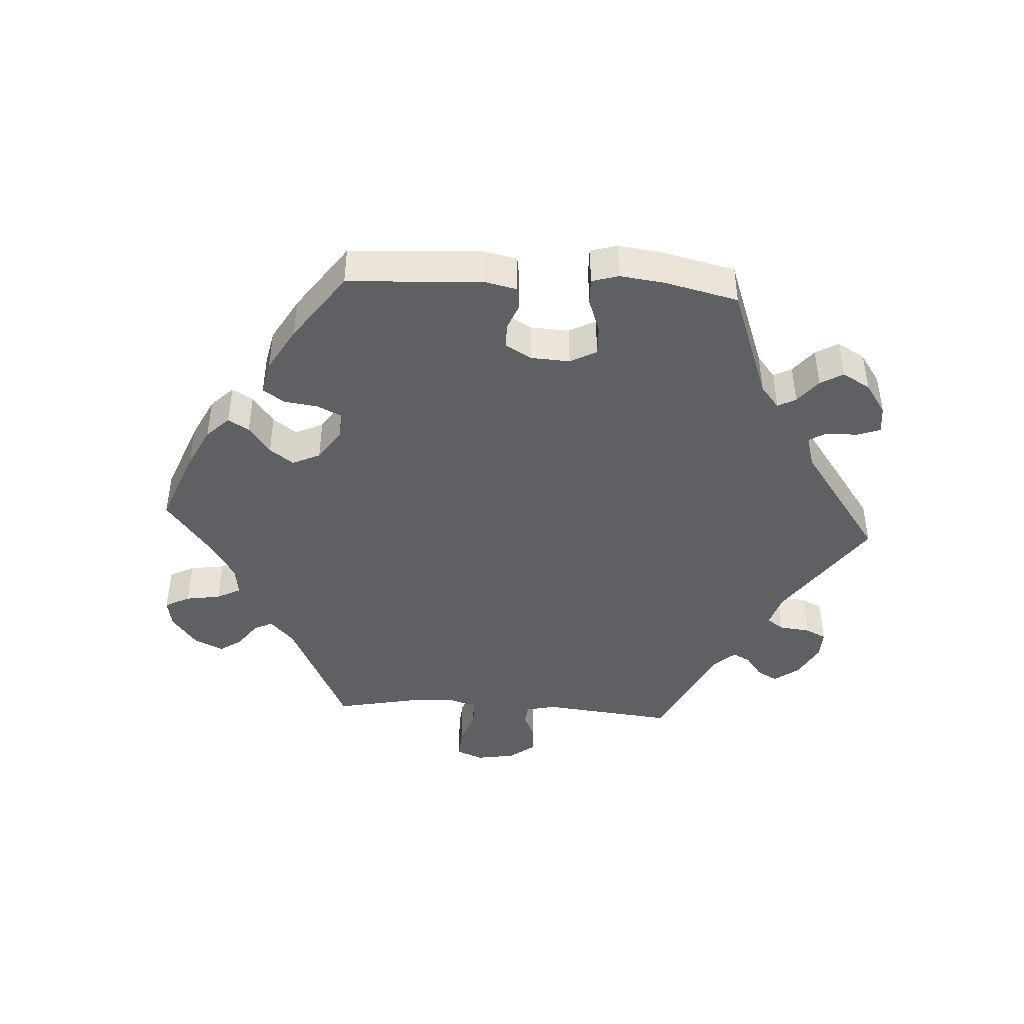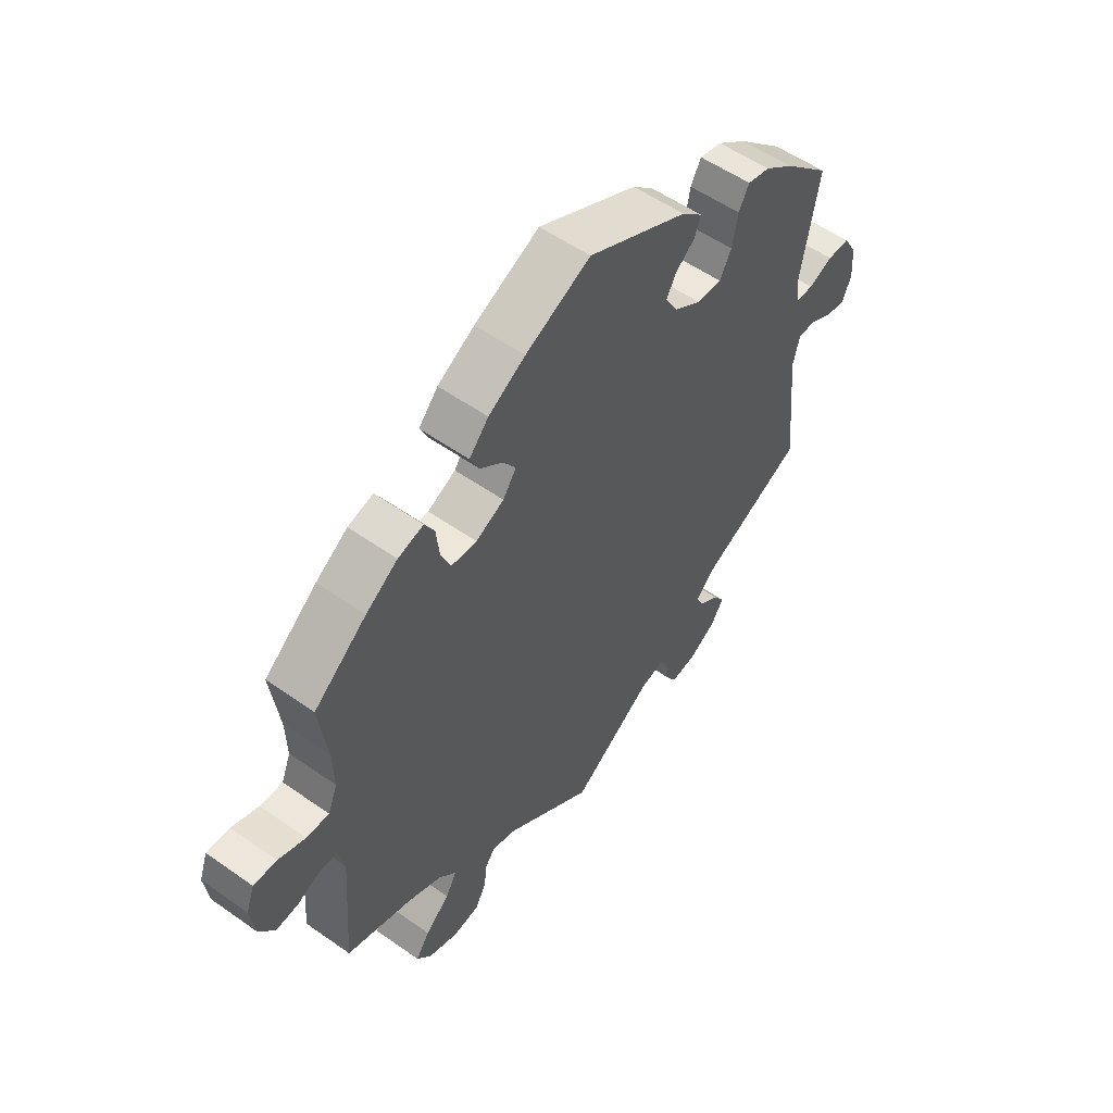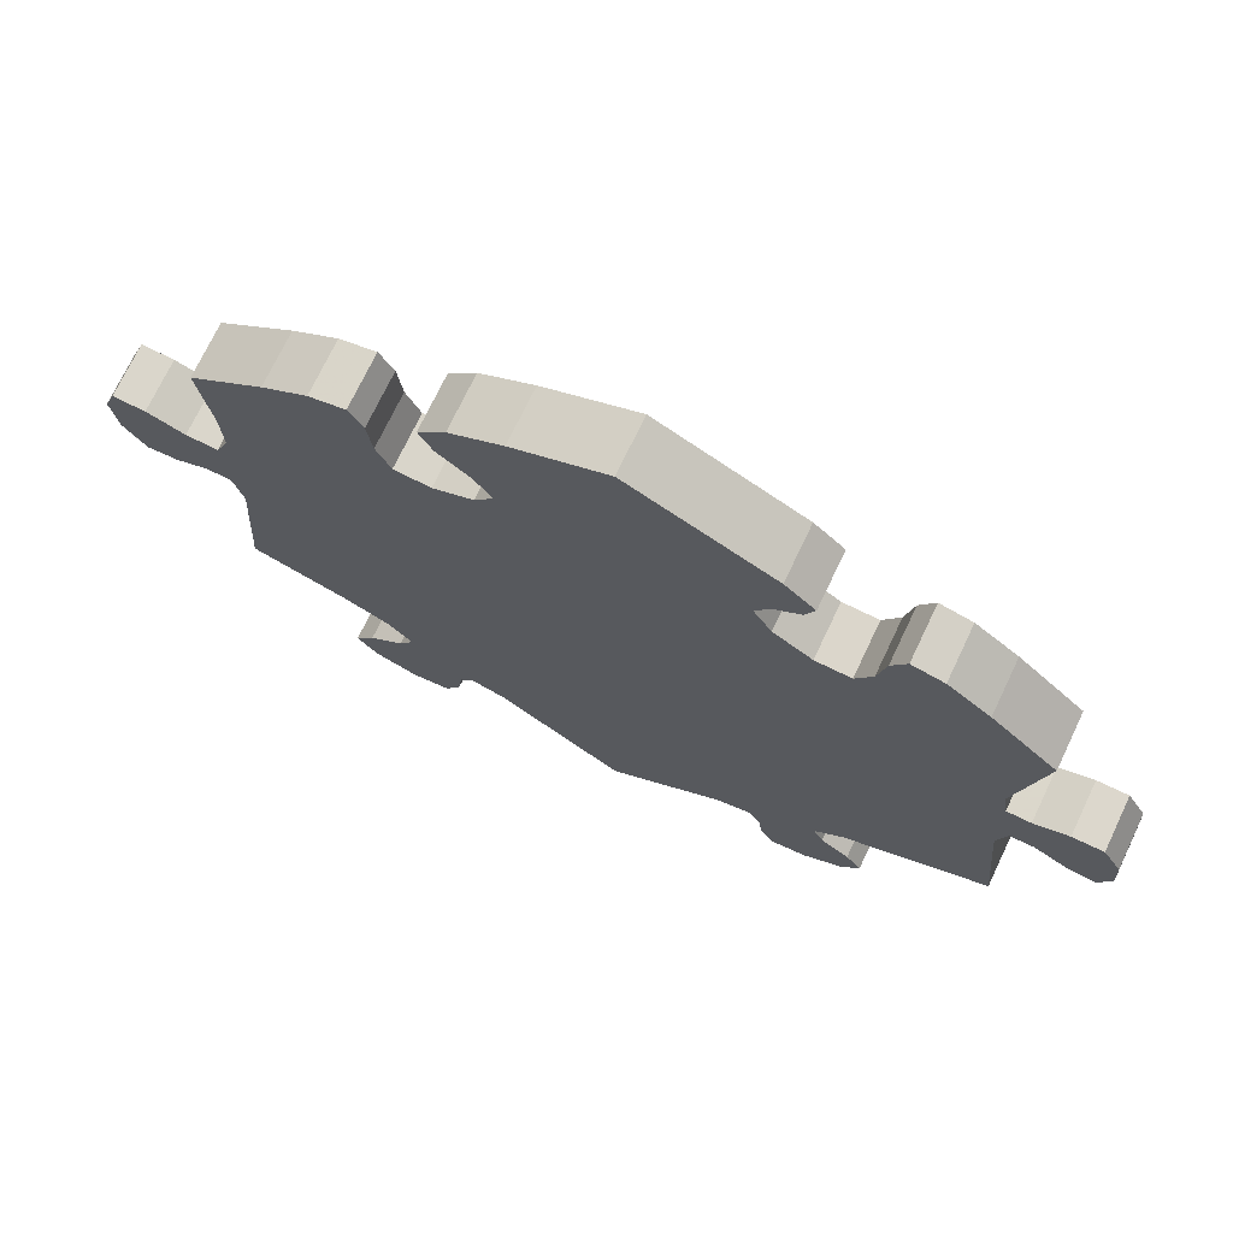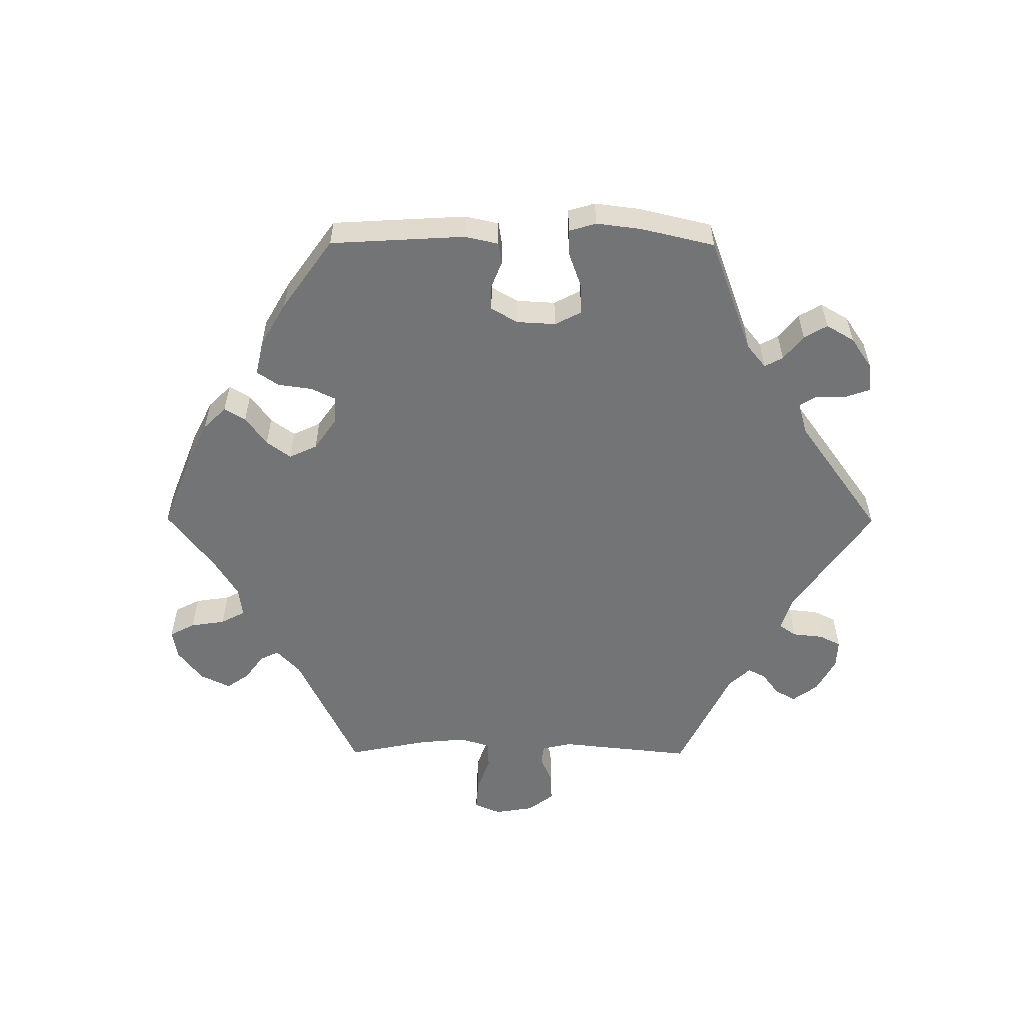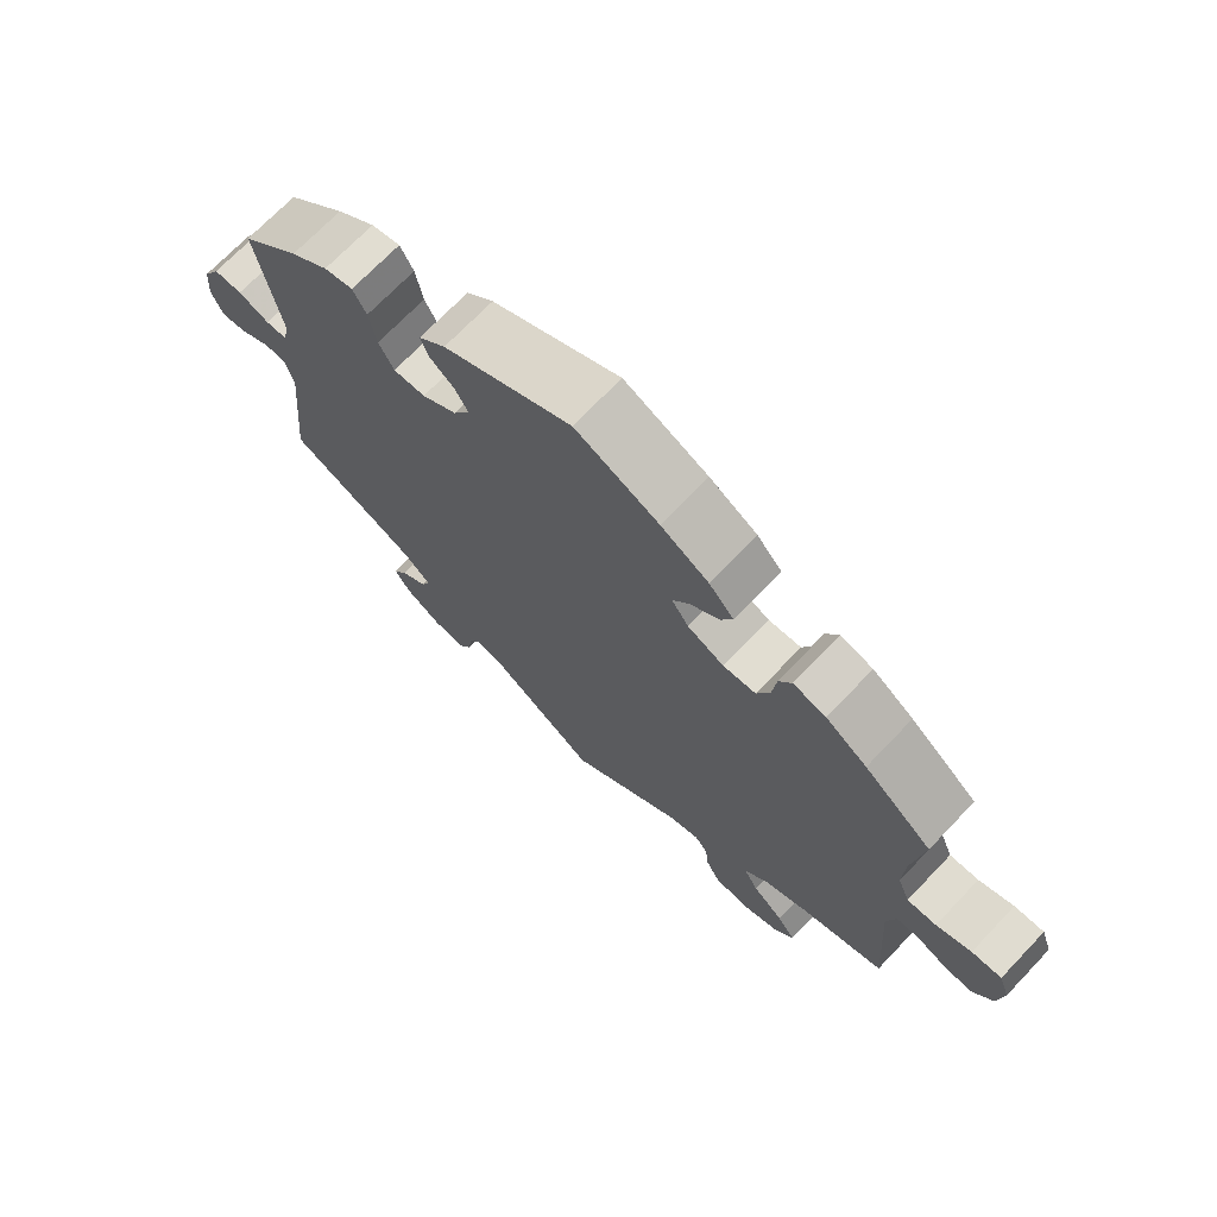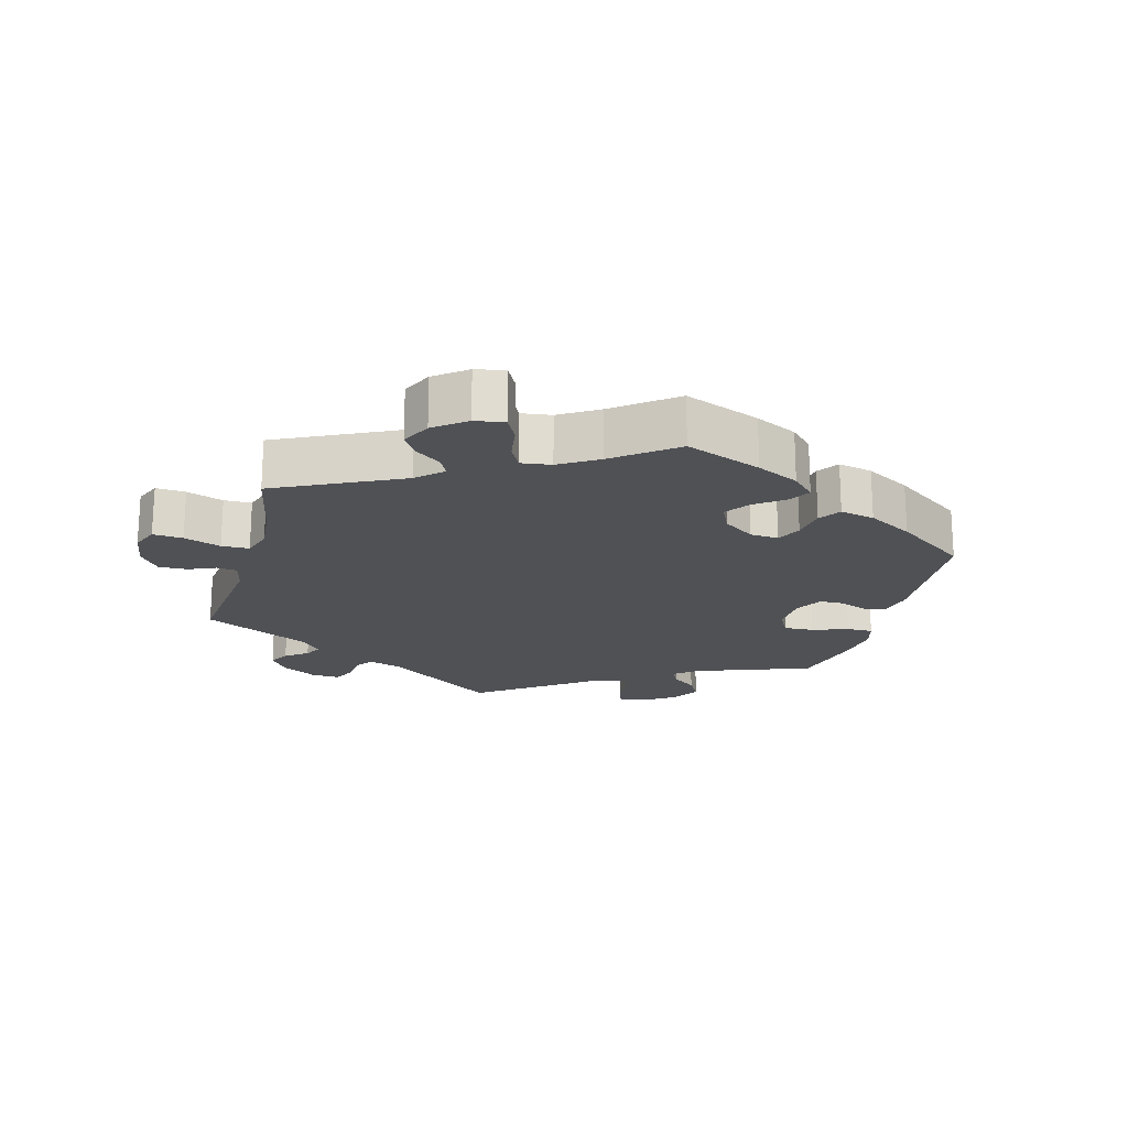
<metadata>
{"format":"obj","ext":"obj","renderer":"f3d","projection":"perspective","resolution":1024,"background":"white","views":[{"elev":-43.6,"azim":26.5,"up":"+Y"},{"elev":54.8,"azim":-53.3,"up":"+Z"},{"elev":73.0,"azim":25.5,"up":"+Z"},{"elev":-56.2,"azim":29.7,"up":"+Y"},{"elev":70.8,"azim":-136.3,"up":"+Z"},{"elev":-19.6,"azim":-75.3,"up":"+Y"}]}
</metadata>
<code>
v -0.161 0.07 -0.461
v -0.205 0.07 -0.447
v -0.223 0.07 -0.471
v -0.228 0.07 -0.515
v -0.248 0.07 -0.553
v -0.296 0.07 -0.559
v -0.351 0.07 -0.538
v -0.377 0.07 -0.504
v -0.352 0.07 -0.467
v -0.308 0.07 -0.429
v -0.288 0.07 -0.393
v -0.32 0.07 -0.358
v -0.385 0.07 -0.328
v -0.501 0.07 -0.289
v -0.486 0.07 -0.082
v -0.498 0.07 -0.032
v -0.529 0.07 -0.03
v -0.572 0.07 -0.049
v -0.612 0.07 -0.052
v -0.64 0.07 -0.011
v -0.648 0.07 0.048
v -0.633 0.07 0.09
v -0.591 0.07 0.088
v -0.542 0.07 0.069
v -0.501 0.07 0.067
v -0.484 0.07 0.109
v -0.486 0.07 0.176
v -0.501 0.07 0.289
v -0.406 0.07 0.365
v -0.348 0.07 0.404
v -0.302 0.07 0.416
v -0.284 0.07 0.384
v -0.278 0.07 0.331
v -0.26 0.07 0.29
v -0.214 0.07 0.286
v -0.163 0.07 0.31
v -0.139 0.07 0.345
v -0.162 0.07 0.379
v -0.203 0.07 0.411
v -0.22 0.07 0.446
v -0.185 0.07 0.485
v -0.118 0.07 0.524
v 0 0.07 0.578
v 0.181 0.07 0.487
v 0.219 0.07 0.452
v 0.207 0.07 0.421
v 0.173 0.07 0.394
v 0.155 0.07 0.362
v 0.178 0.07 0.322
v 0.227 0.07 0.29
v 0.272 0.07 0.288
v 0.293 0.07 0.328
v 0.303 0.07 0.383
v 0.322 0.07 0.418
v 0.363 0.07 0.408
v 0.417 0.07 0.367
v 0.5 0.07 0.289
v 0.468 0.07 0.107
v 0.475 0.07 0.063
v 0.506 0.07 0.062
v 0.55 0.07 0.079
v 0.59 0.07 0.079
v 0.614 0.07 0.037
v 0.618 0.07 -0.019
v 0.601 0.07 -0.058
v 0.564 0.07 -0.051
v 0.523 0.07 -0.028
v 0.492 0.07 -0.028
v 0.48 0.07 -0.077
v 0.501 0.07 -0.288
v 0.316 0.07 -0.374
v 0.278 0.07 -0.409
v 0.291 0.07 -0.437
v 0.328 0.07 -0.464
v 0.348 0.07 -0.494
v 0.325 0.07 -0.53
v 0.275 0.07 -0.56
v 0.229 0.07 -0.565
v 0.211 0.07 -0.535
v 0.206 0.07 -0.494
v 0.19 0.07 -0.469
v 0.147 0.07 -0.479
v 0 0.07 -0.578
v -0.161 0 -0.461
v -0.205 0 -0.447
v -0.223 0 -0.471
v -0.228 0 -0.515
v -0.248 0 -0.553
v -0.296 0 -0.559
v -0.351 0 -0.538
v -0.377 0 -0.504
v -0.352 0 -0.467
v -0.308 0 -0.429
v -0.288 0 -0.393
v -0.32 0 -0.358
v -0.385 0 -0.328
v -0.501 0 -0.289
v -0.486 0 -0.082
v -0.498 0 -0.032
v -0.529 0 -0.03
v -0.572 0 -0.049
v -0.612 0 -0.052
v -0.64 0 -0.011
v -0.648 0 0.048
v -0.633 0 0.09
v -0.591 0 0.088
v -0.542 0 0.069
v -0.501 0 0.067
v -0.484 0 0.109
v -0.486 0 0.176
v -0.501 0 0.289
v -0.406 0 0.365
v -0.348 0 0.404
v -0.302 0 0.416
v -0.284 0 0.384
v -0.278 0 0.331
v -0.26 0 0.29
v -0.214 0 0.286
v -0.163 0 0.31
v -0.139 0 0.345
v -0.162 0 0.379
v -0.203 0 0.411
v -0.22 0 0.446
v -0.185 0 0.485
v -0.118 0 0.524
v 0 0 0.578
v 0.181 0 0.487
v 0.219 0 0.452
v 0.207 0 0.421
v 0.173 0 0.394
v 0.155 0 0.362
v 0.178 0 0.322
v 0.227 0 0.29
v 0.272 0 0.288
v 0.293 0 0.328
v 0.303 0 0.383
v 0.322 0 0.418
v 0.363 0 0.408
v 0.417 0 0.367
v 0.5 0 0.289
v 0.468 0 0.107
v 0.475 0 0.063
v 0.506 0 0.062
v 0.55 0 0.079
v 0.59 0 0.079
v 0.614 0 0.037
v 0.618 0 -0.019
v 0.601 0 -0.058
v 0.564 0 -0.051
v 0.523 0 -0.028
v 0.492 0 -0.028
v 0.48 0 -0.077
v 0.501 0 -0.288
v 0.316 0 -0.374
v 0.278 0 -0.409
v 0.291 0 -0.437
v 0.328 0 -0.464
v 0.348 0 -0.494
v 0.325 0 -0.53
v 0.275 0 -0.56
v 0.229 0 -0.565
v 0.211 0 -0.535
v 0.206 0 -0.494
v 0.19 0 -0.469
v 0.147 0 -0.479
v 0 0 -0.578
f 82 83 1
f 81 82 1 2
f 77 78 79 80
f 77 80 81
f 76 77 81
f 73 74 75 76
f 72 73 76 81
f 71 72 81 2
f 69 70 71 2
f 64 65 66 67
f 64 67 68
f 63 64 68
f 60 61 62 63
f 59 60 63 68
f 55 56 57 58
f 55 58 59
f 52 53 54 55
f 51 52 55 59
f 50 51 59 68
f 44 45 46 47
f 44 47 48
f 43 44 48
f 42 43 48 49
f 38 39 40 41
f 37 38 41 42
f 30 31 32 33
f 30 33 34
f 27 28 29 30
f 26 27 30 34
f 25 26 34 35
f 21 22 23 24
f 21 24 25
f 20 21 25
f 17 18 19 20
f 16 17 20 25
f 15 16 25 35
f 13 14 15 35
f 7 8 9 10
f 7 10 11
f 6 7 11
f 3 4 5 6
f 2 3 6 11
f 69 2 11 12
f 49 50 68 69
f 37 42 49 69
f 36 37 69 12
f 12 13 35 36
f 84 166 165
f 85 84 165 164
f 163 162 161 160
f 164 163 160
f 164 160 159
f 159 158 157 156
f 164 159 156 155
f 85 164 155 154
f 85 154 153 152
f 150 149 148 147
f 151 150 147
f 151 147 146
f 146 145 144 143
f 151 146 143 142
f 141 140 139 138
f 142 141 138
f 138 137 136 135
f 142 138 135 134
f 151 142 134 133
f 130 129 128 127
f 131 130 127
f 131 127 126
f 132 131 126 125
f 124 123 122 121
f 125 124 121 120
f 116 115 114 113
f 117 116 113
f 113 112 111 110
f 117 113 110 109
f 118 117 109 108
f 107 106 105 104
f 108 107 104
f 108 104 103
f 103 102 101 100
f 108 103 100 99
f 118 108 99 98
f 118 98 97 96
f 93 92 91 90
f 94 93 90
f 94 90 89
f 89 88 87 86
f 94 89 86 85
f 95 94 85 152
f 152 151 133 132
f 152 132 125 120
f 95 152 120 119
f 119 118 96 95
f 1 84 85 2
f 2 85 86 3
f 3 86 87 4
f 4 87 88 5
f 5 88 89 6
f 6 89 90 7
f 7 90 91 8
f 8 91 92 9
f 9 92 93 10
f 10 93 94 11
f 11 94 95 12
f 12 95 96 13
f 13 96 97 14
f 14 97 98 15
f 15 98 99 16
f 16 99 100 17
f 17 100 101 18
f 18 101 102 19
f 19 102 103 20
f 20 103 104 21
f 21 104 105 22
f 22 105 106 23
f 23 106 107 24
f 24 107 108 25
f 25 108 109 26
f 26 109 110 27
f 27 110 111 28
f 28 111 112 29
f 29 112 113 30
f 30 113 114 31
f 31 114 115 32
f 32 115 116 33
f 33 116 117 34
f 34 117 118 35
f 35 118 119 36
f 36 119 120 37
f 37 120 121 38
f 38 121 122 39
f 39 122 123 40
f 40 123 124 41
f 41 124 125 42
f 42 125 126 43
f 43 126 127 44
f 44 127 128 45
f 45 128 129 46
f 46 129 130 47
f 47 130 131 48
f 48 131 132 49
f 49 132 133 50
f 50 133 134 51
f 51 134 135 52
f 52 135 136 53
f 53 136 137 54
f 54 137 138 55
f 55 138 139 56
f 56 139 140 57
f 57 140 141 58
f 58 141 142 59
f 59 142 143 60
f 60 143 144 61
f 61 144 145 62
f 62 145 146 63
f 63 146 147 64
f 64 147 148 65
f 65 148 149 66
f 66 149 150 67
f 67 150 151 68
f 68 151 152 69
f 69 152 153 70
f 70 153 154 71
f 71 154 155 72
f 72 155 156 73
f 73 156 157 74
f 74 157 158 75
f 75 158 159 76
f 76 159 160 77
f 77 160 161 78
f 78 161 162 79
f 79 162 163 80
f 80 163 164 81
f 81 164 165 82
f 82 165 166 83
f 83 166 84 1

</code>
